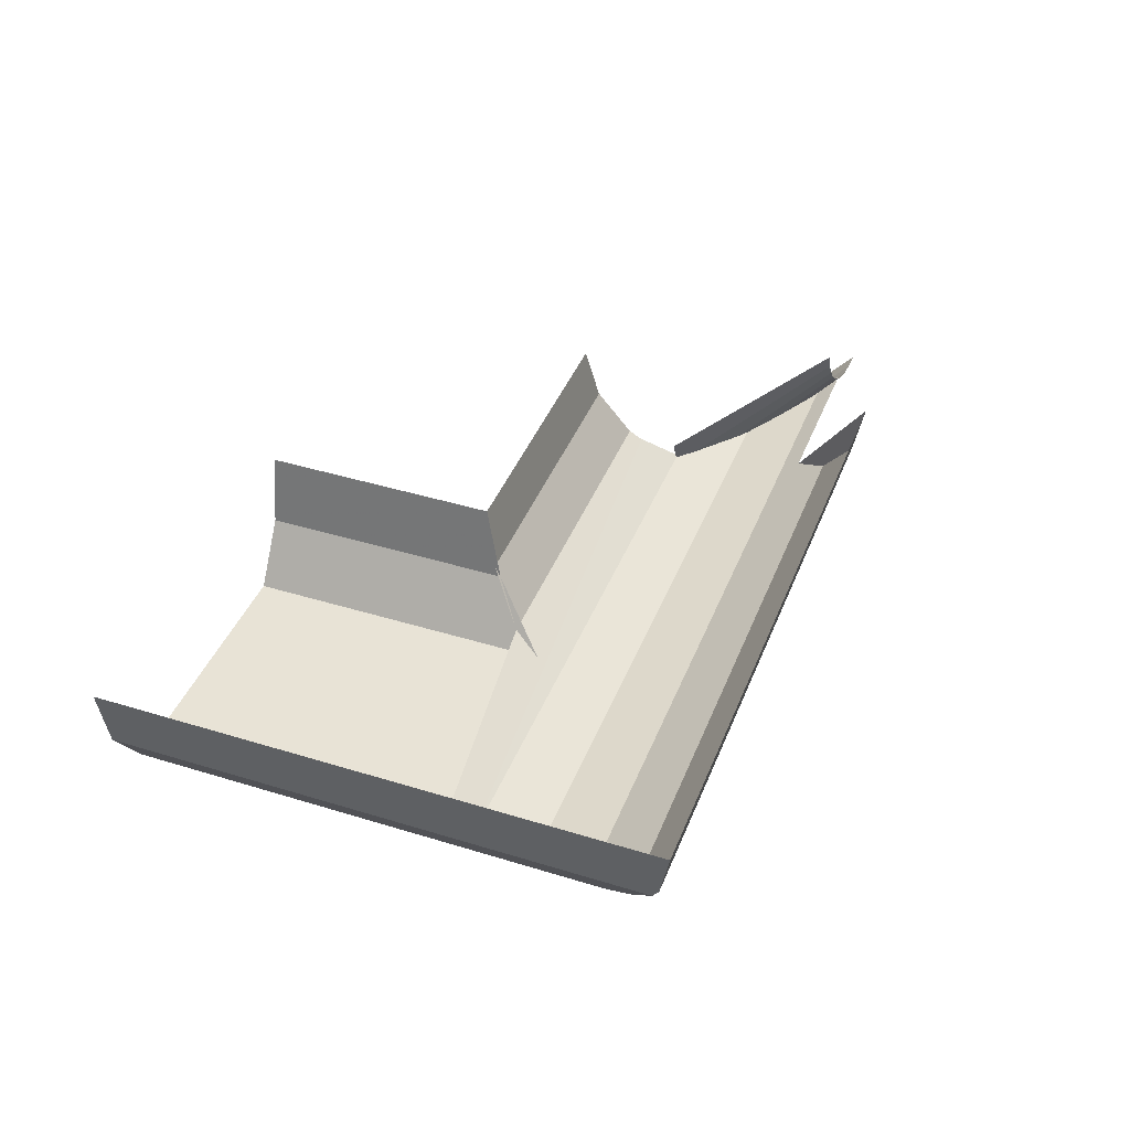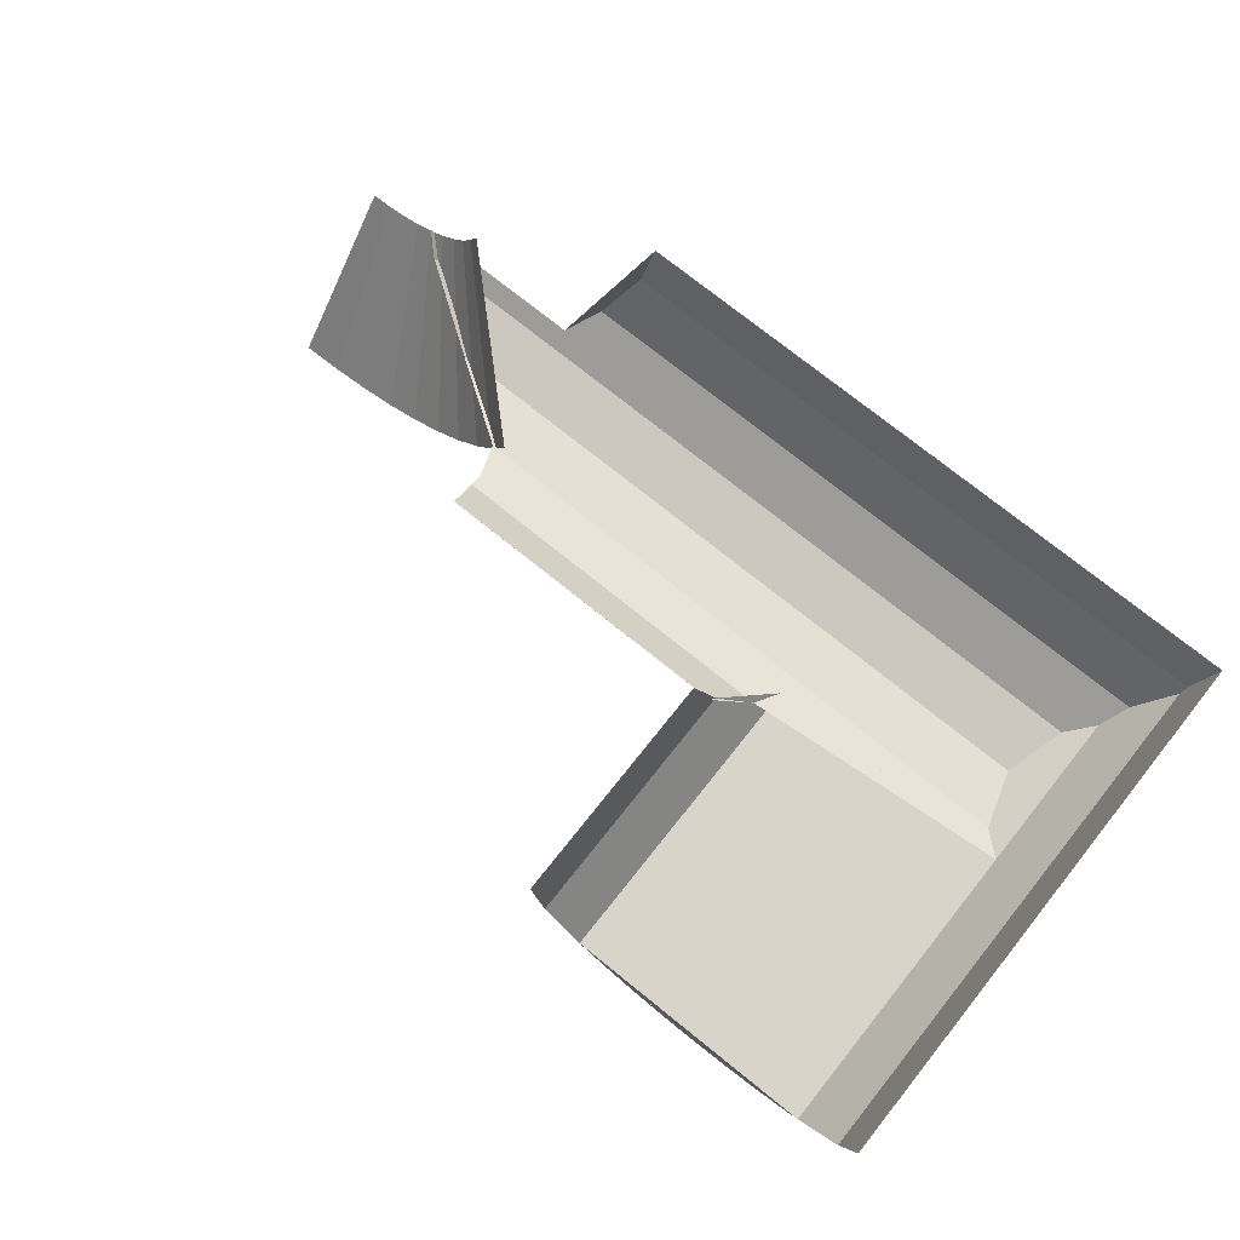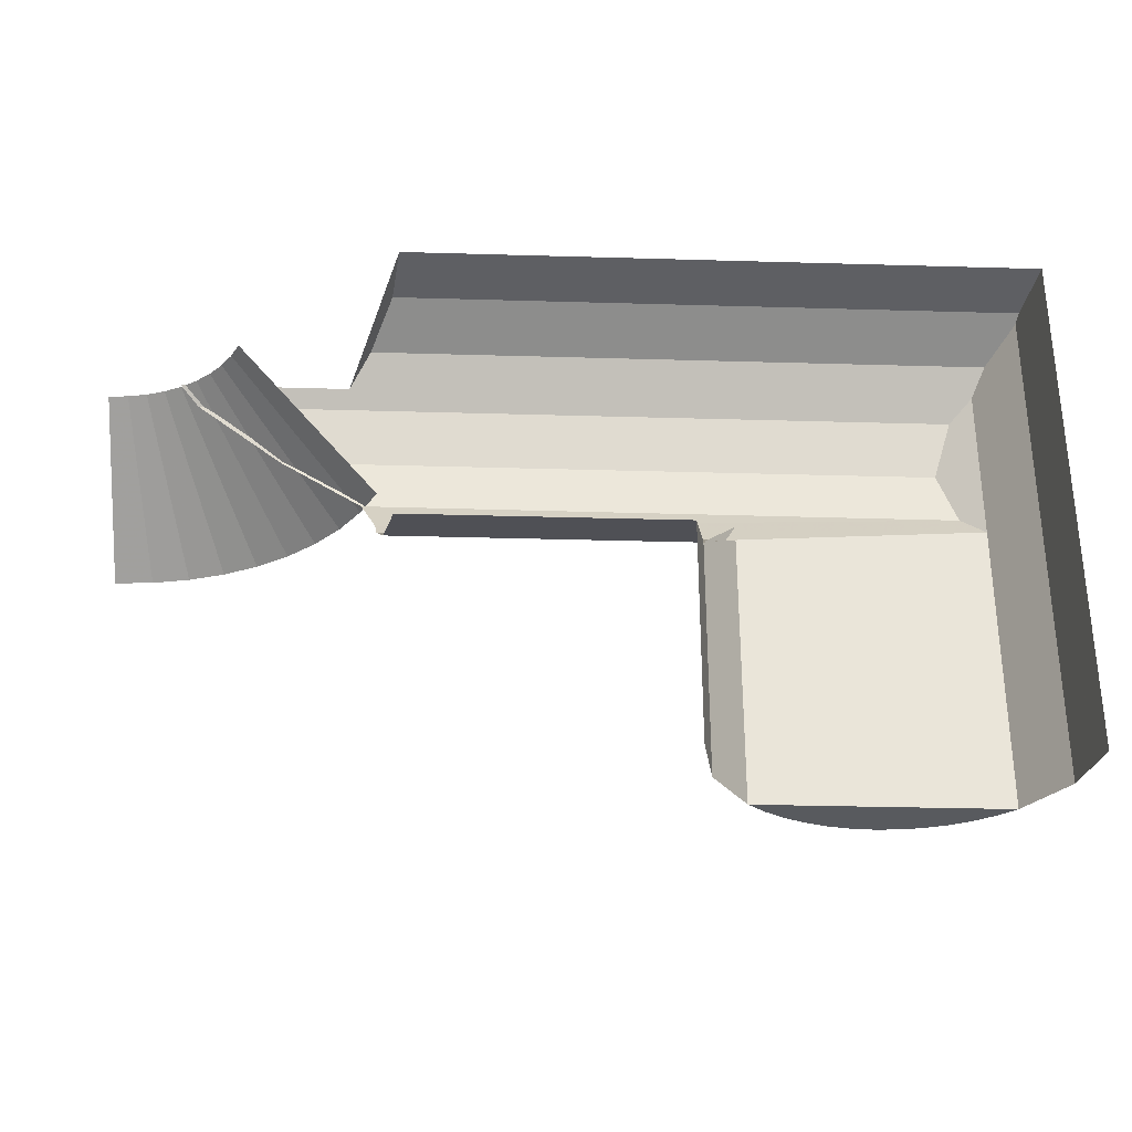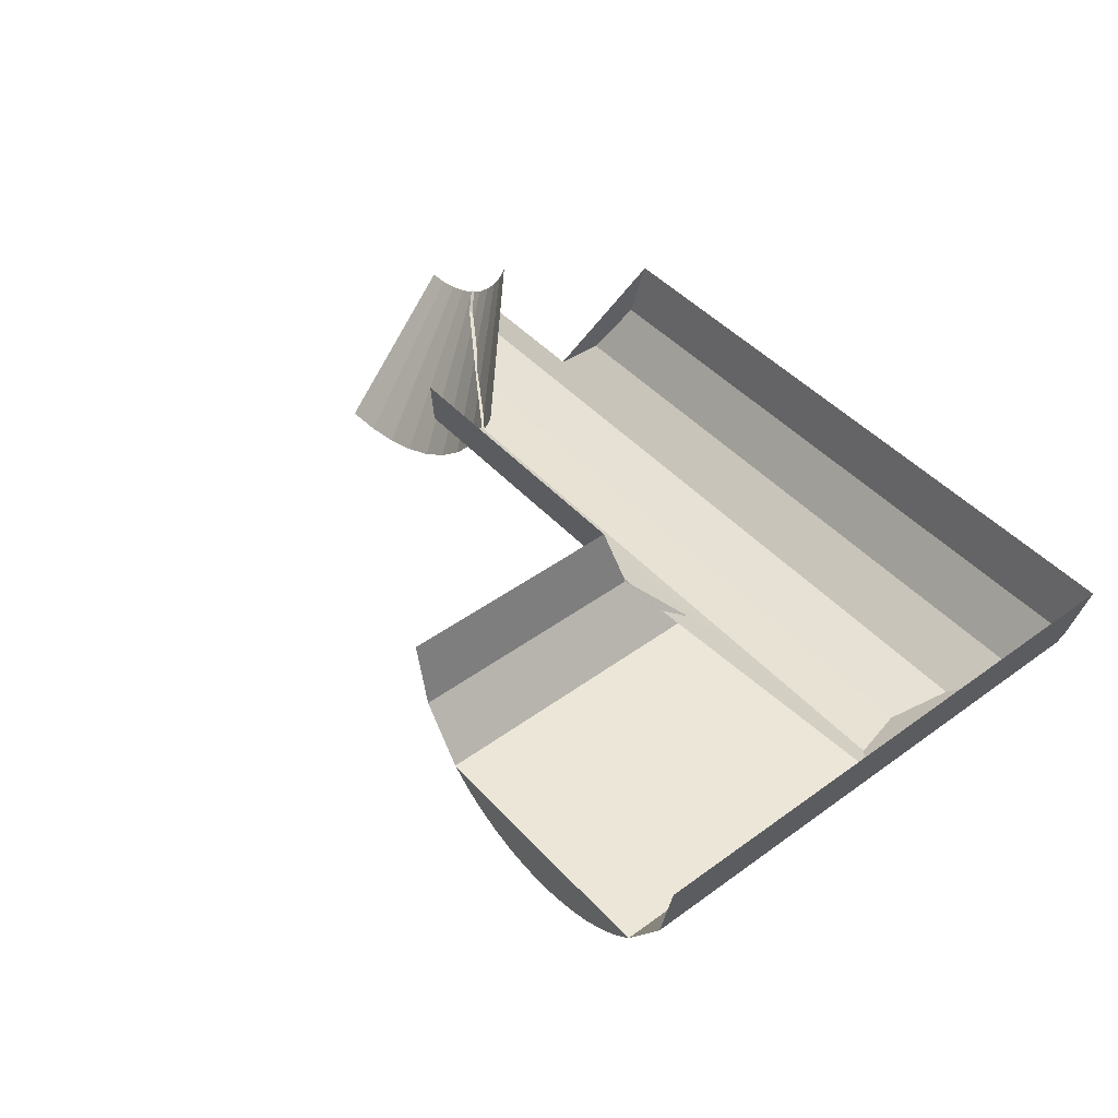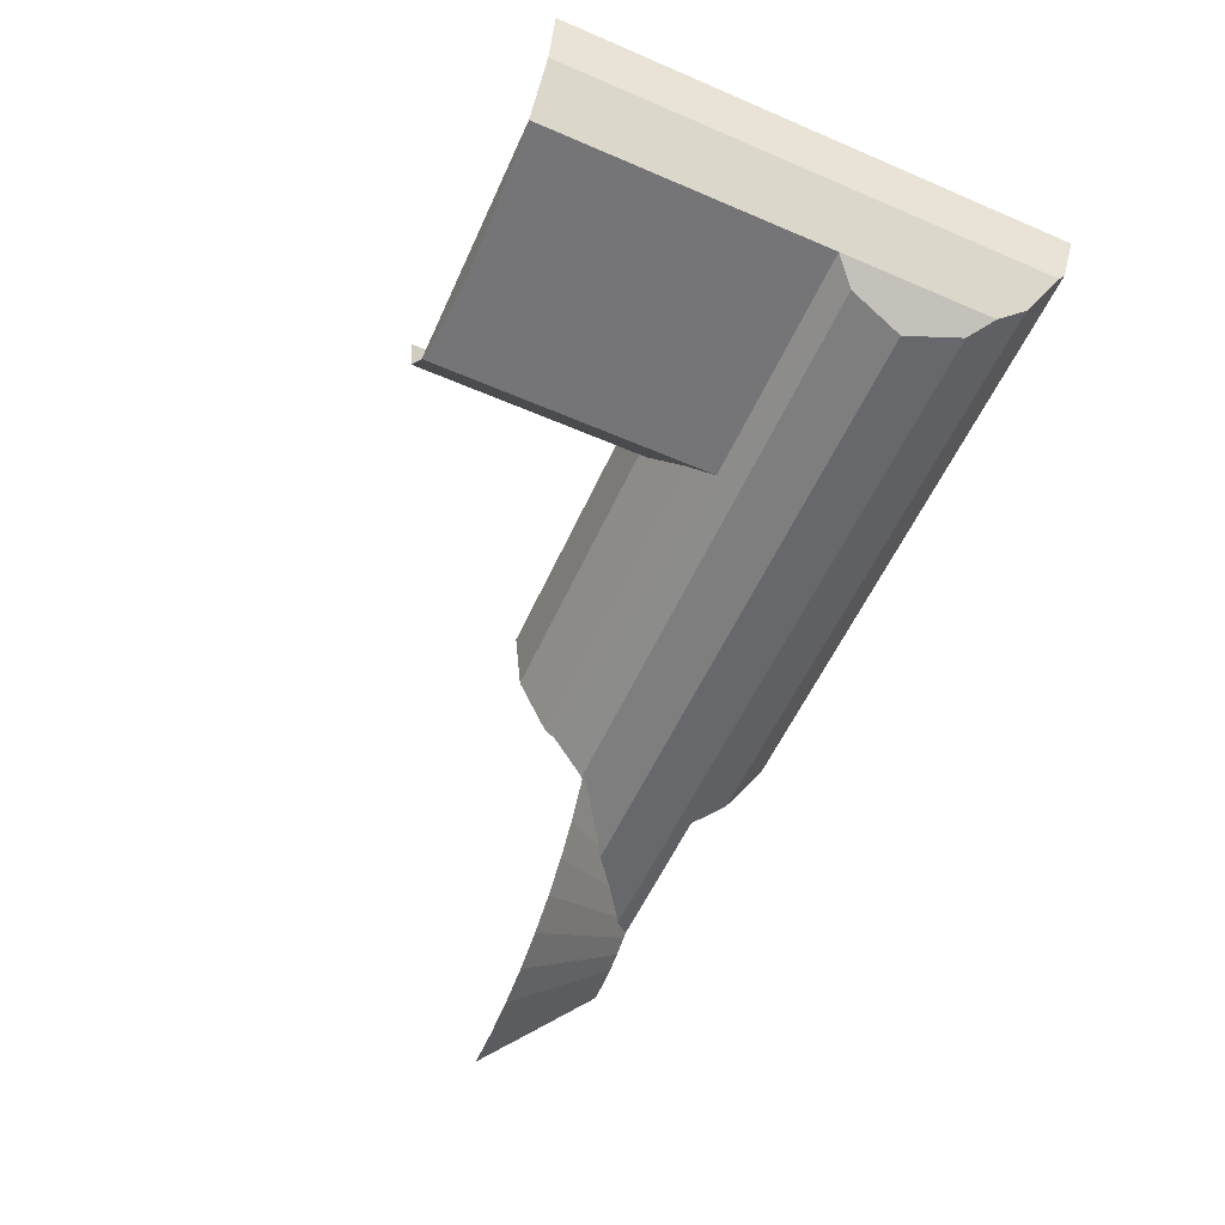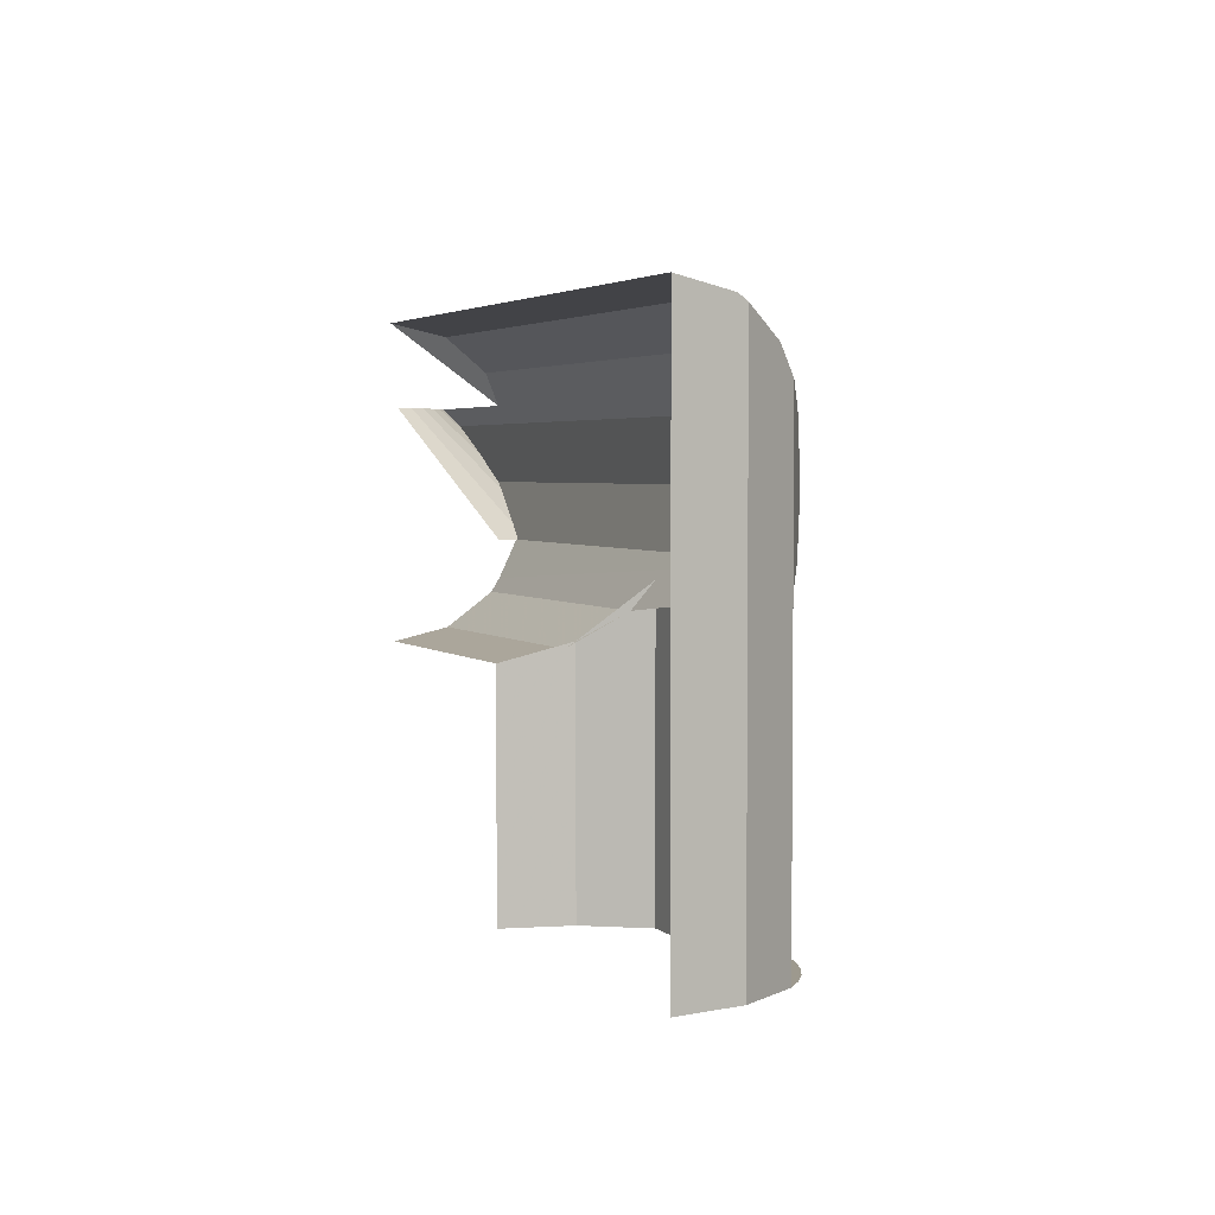
<metadata>
{"format":"obj","ext":"obj","renderer":"f3d","projection":"perspective","resolution":1024,"background":"white","views":[{"elev":41.5,"azim":110.5,"up":"+Z"},{"elev":75.5,"azim":38.7,"up":"+Z"},{"elev":-30.6,"azim":-2.4,"up":"+Y"},{"elev":46.3,"azim":50.3,"up":"+Z"},{"elev":-56.6,"azim":65.8,"up":"+Z"},{"elev":3.4,"azim":66.8,"up":"+Y"}]}
</metadata>
<code>
v 0.835 0.4 -0.165
v 0.7844 0.4 -0.08929
v 0.7844 0.7237 -0.08929
v 0.835 0.7938 -0.165
v 0.7844 0.4 -0.08929
v 0.7667 0.4 0
v 0.7667 0.7 0
v 0.7844 0.7237 -0.08929
v 1.165 0.4 -0.165
v 0.835 0.4 -0.165
v 0.835 0.7938 -0.165
v 1.165 0.7938 -0.165
v 1 0.4 -0.2333
v 0.835 0.4 -0.165
v 1.165 0.4 -0.165
v 1.165 0.4 -0.165
v 1 0.4 -0.2333
v 1.03 0.4 -0.2313
v 1.142 0.4 -0.1851
v 1.142 0.4 -0.1851
v 1.03 0.4 -0.2313
v 1.06 0.4 -0.2254
v 1.117 0.4 -0.2021
v 1.117 0.4 -0.2021
v 1.06 0.4 -0.2254
v 1.089 0.4 -0.2156
v 0.835 0.4 -0.165
v 1 0.4 -0.2333
v 0.9695 0.4 -0.2313
v 0.8579 0.4 -0.1851
v 0.8579 0.4 -0.1851
v 0.9695 0.4 -0.2313
v 0.9396 0.4 -0.2254
v 0.8833 0.4 -0.2021
v 0.8833 0.4 -0.2021
v 0.9396 0.4 -0.2254
v 0.9107 0.4 -0.2156
v 1.165 0.7938 -0.165
v 1.135 0.8235 -0.1848
v 1.135 0.9765 -0.1848
v 1.165 1.006 -0.165
v 1.135 0.8235 -0.1848
v 1.113 0.9 -0.2
v 1.135 0.9765 -0.1848
v 1.181 1.041 -0.1414
v 1.165 0.7938 -0.165
v 1.165 1.006 -0.165
v 1.181 1.041 -0.1414
v 1.216 1.076 -0.08929
v 1.216 0.4 -0.08929
v 1.165 0.4 -0.165
v 1.165 0.7938 -0.165
v 1.181 1.041 -0.1414
v 1.165 0.4 -0.165
v 1.216 1.076 -0.08929
v 1.218 1.085 -0.07654
v 1.233 1.1 0
v 1.216 0.4 -0.08929
v 1.216 1.076 -0.08929
v 1.233 1.1 0
v 1.233 0.4 0
v 0.7667 0.7 0
v 0.4 0.7 0
v 0.3848 0.7152 -0.07654
v 0.7819 0.7152 -0.07654
v 0.3719 0.7586 -0.1414
v 0.8193 0.7586 -0.1414
v 0.7819 0.7152 -0.07654
v 0.3848 0.7152 -0.07654
v 0.3696 0.776 -0.1531
v 0.3482 0.825 -0.1851
v 1.135 0.8235 -0.1848
v 1.165 0.7938 -0.165
v 0.8193 0.7586 -0.1414
v 0.3719 0.7586 -0.1414
v 0.3696 0.776 -0.1531
v 1.165 0.7938 -0.165
v 1.135 0.8235 -0.1848
v 0.3482 0.825 -0.1851
v 0.2371 0.9 -0.2
v 1.113 0.9 -0.2
v 1.218 1.085 -0.07654
v 0.3815 1.085 -0.07654
v 0.3917 1.1 0
v 1.233 1.1 0
v 0.3526 1.041 -0.1414
v 0.3815 1.085 -0.07654
v 1.218 1.085 -0.07654
v 1.181 1.041 -0.1414
v 1.216 1.076 -0.08929
v 1.181 1.041 -0.1414
v 1.218 1.085 -0.07654
v 1.113 0.9 -0.2
v 0.2371 0.9 -0.2
v 0.1239 0.9765 -0.1848
v 1.135 0.9765 -0.1848
v 0.3815 1.085 -0.07654
v 0.3526 1.041 -0.1414
v 0.325 1 -0.1691
v 0.3917 1.1 0
v 0 1 -0.2
v 0.0261 1 -0.1983
v 0.0522 0.825 -0.3966
v 0 0.825 -0.4
v 0.0261 1 -0.1983
v 0.05176 1 -0.1932
v 0.1035 0.825 -0.3864
v 0.0522 0.825 -0.3966
v 0.05176 1 -0.1932
v 0.07654 1 -0.1848
v 0.1531 0.825 -0.3696
v 0.1035 0.825 -0.3864
v 0.07654 1 -0.1848
v 0.1 1 -0.1732
v 0.2 0.825 -0.3464
v 0.1531 0.825 -0.3696
v 0.1 1 -0.1732
v 0.1218 1 -0.1587
v 0.2435 0.825 -0.3174
v 0.2 0.825 -0.3464
v 0.1218 1 -0.1587
v 0.1414 1 -0.1414
v 0.2828 0.825 -0.2828
v 0.2435 0.825 -0.3174
v 0.1414 1 -0.1414
v 0.1587 1 -0.1218
v 0.3174 0.825 -0.2435
v 0.2828 0.825 -0.2828
v 0.1587 1 -0.1218
v 0.1732 1 -0.1
v 0.3464 0.825 -0.2
v 0.3174 0.825 -0.2435
v 0.1732 1 -0.1
v 0.1848 1 -0.07654
v 0.3696 0.825 -0.1531
v 0.3464 0.825 -0.2
v 1.165 1.006 -0.165
v 1.135 0.9765 -0.1848
v 0.1239 0.9765 -0.1848
v 0.325 1 -0.1691
v 1.165 1.006 -0.165
v 0.325 1 -0.1691
v 0.3526 1.041 -0.1414
v 1.181 1.041 -0.1414
v 0.1239 0.9765 -0.1848
v 0.1 1 -0.1691
v 0.325 1 -0.1691
g mesh7364302
f 1 2 3
f 3 4 1
f 5 6 7
f 7 8 5
g mesh7364303
f 9 10 11
f 11 12 9
f 13 14 15
g mesh7364305
f 16 18 17
f 18 16 19
f 20 22 21
f 22 20 23
f 24 26 25
g mesh7364307
f 27 28 29
f 29 30 27
f 31 32 33
f 33 34 31
f 35 36 37
f 38 39 40
f 40 41 38
f 42 43 44
f 45 46 47
f 48 49 50
f 50 51 48
f 52 53 54
f 55 56 57
f 58 59 60
f 60 61 58
f 62 63 64
f 64 65 62
f 66 67 68
f 68 69 66
f 70 71 72
f 72 73 70
f 74 75 76
f 76 77 74
f 78 79 80
f 80 81 78
f 82 83 84
f 84 85 82
f 86 87 88
f 88 89 86
f 90 91 92
f 93 94 95
f 95 96 93
f 97 98 99
f 99 100 97
g mesh7364309
f 101 102 103
f 103 104 101
f 105 106 107
f 107 108 105
f 109 110 111
f 111 112 109
f 113 114 115
f 115 116 113
f 117 118 119
f 119 120 117
f 121 122 123
f 123 124 121
f 125 126 127
f 127 128 125
f 129 130 131
f 131 132 129
f 133 134 135
f 135 136 133
f 137 138 139
f 139 140 137
f 141 142 143
f 143 144 141
f 145 146 147

</code>
